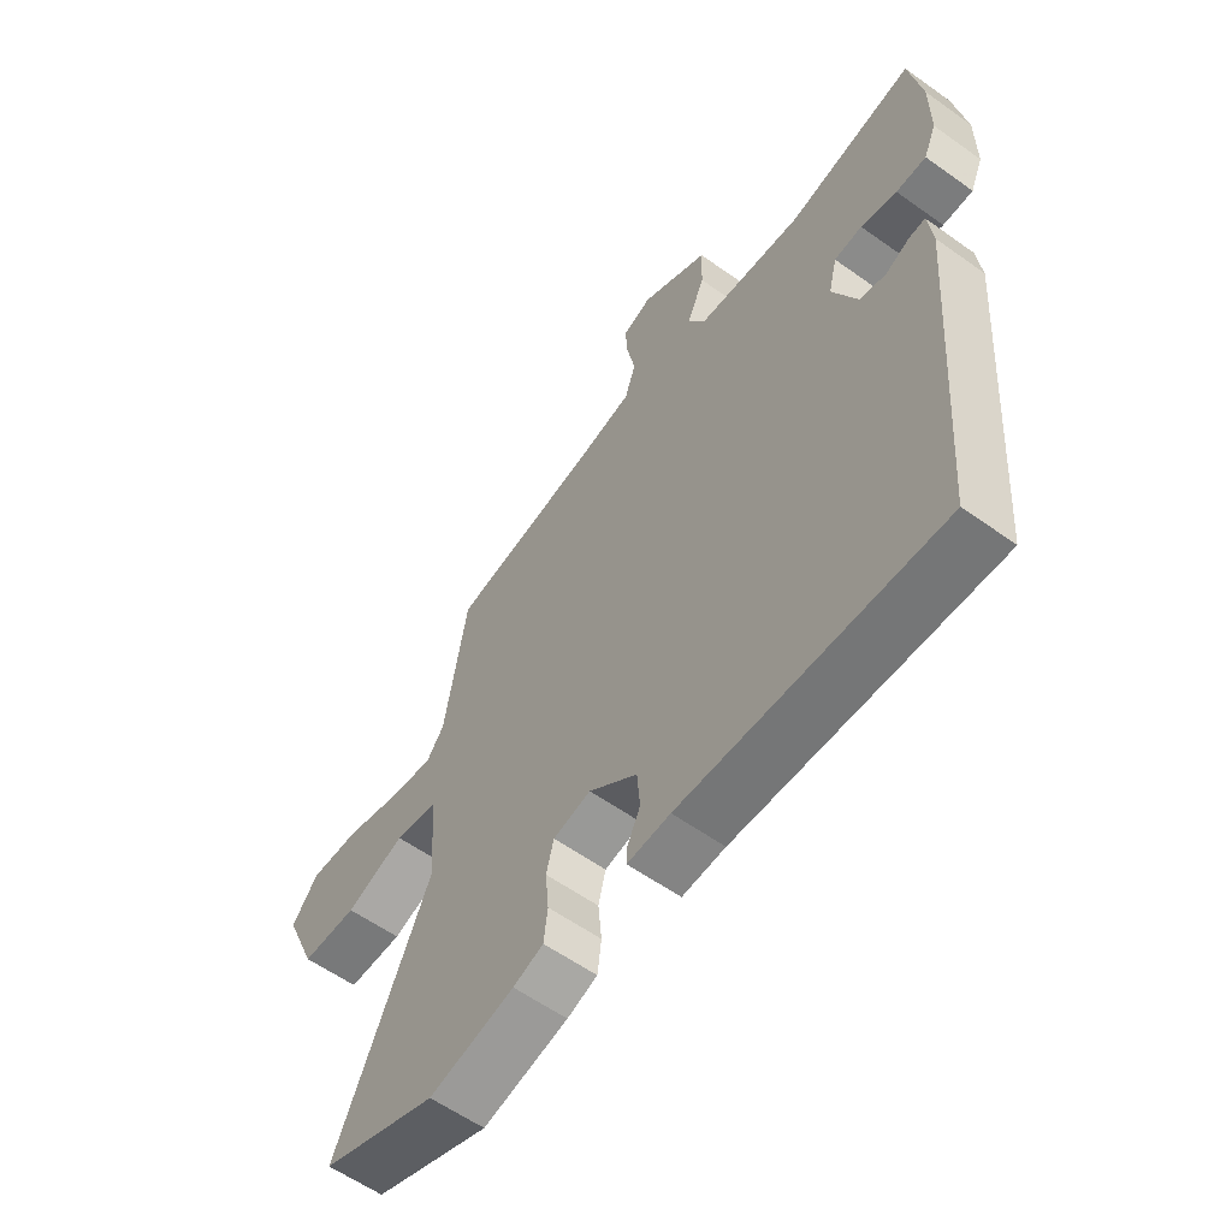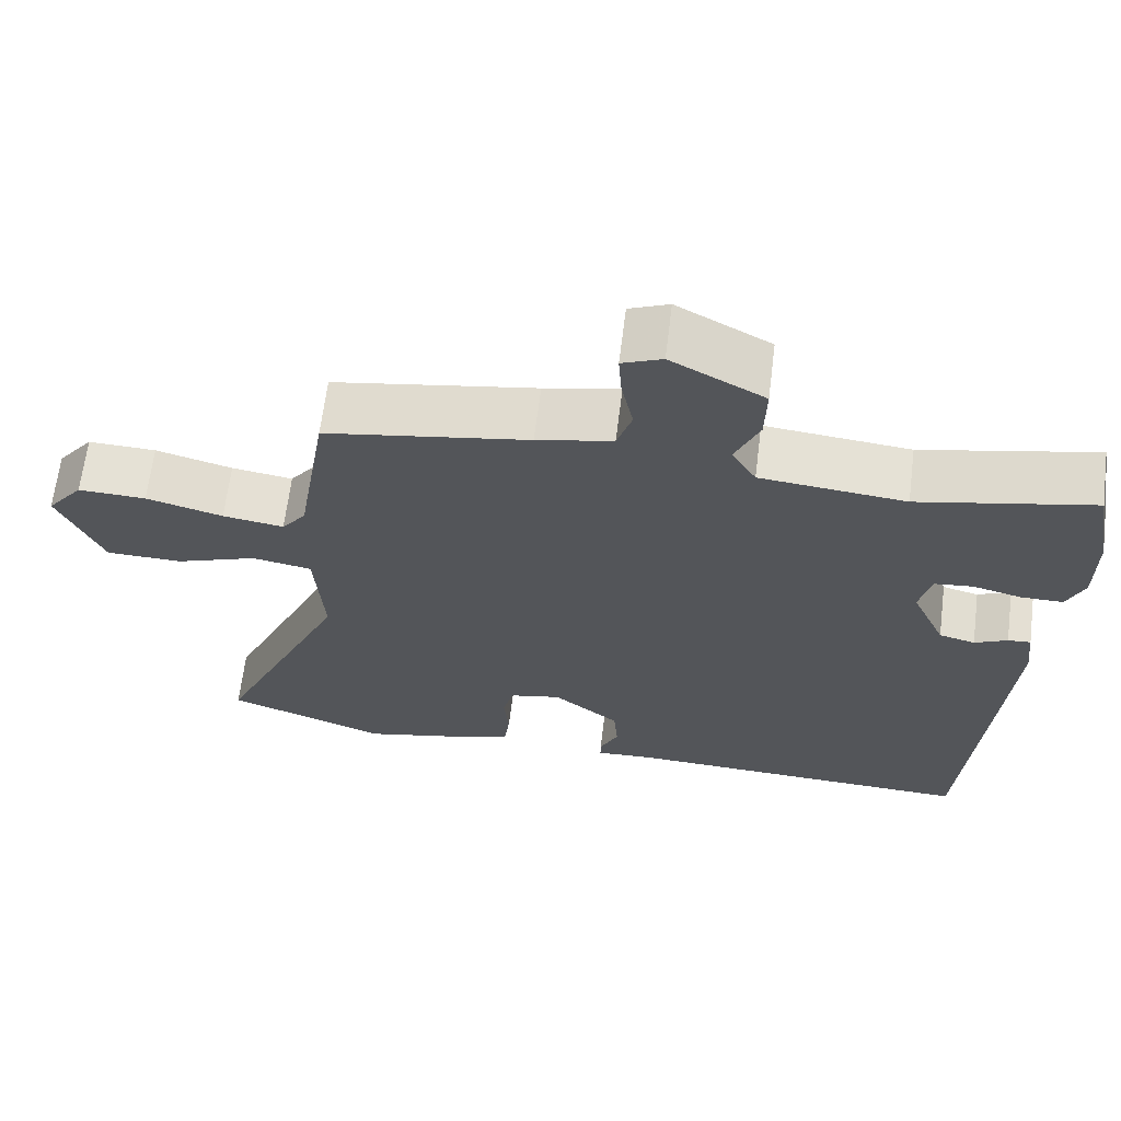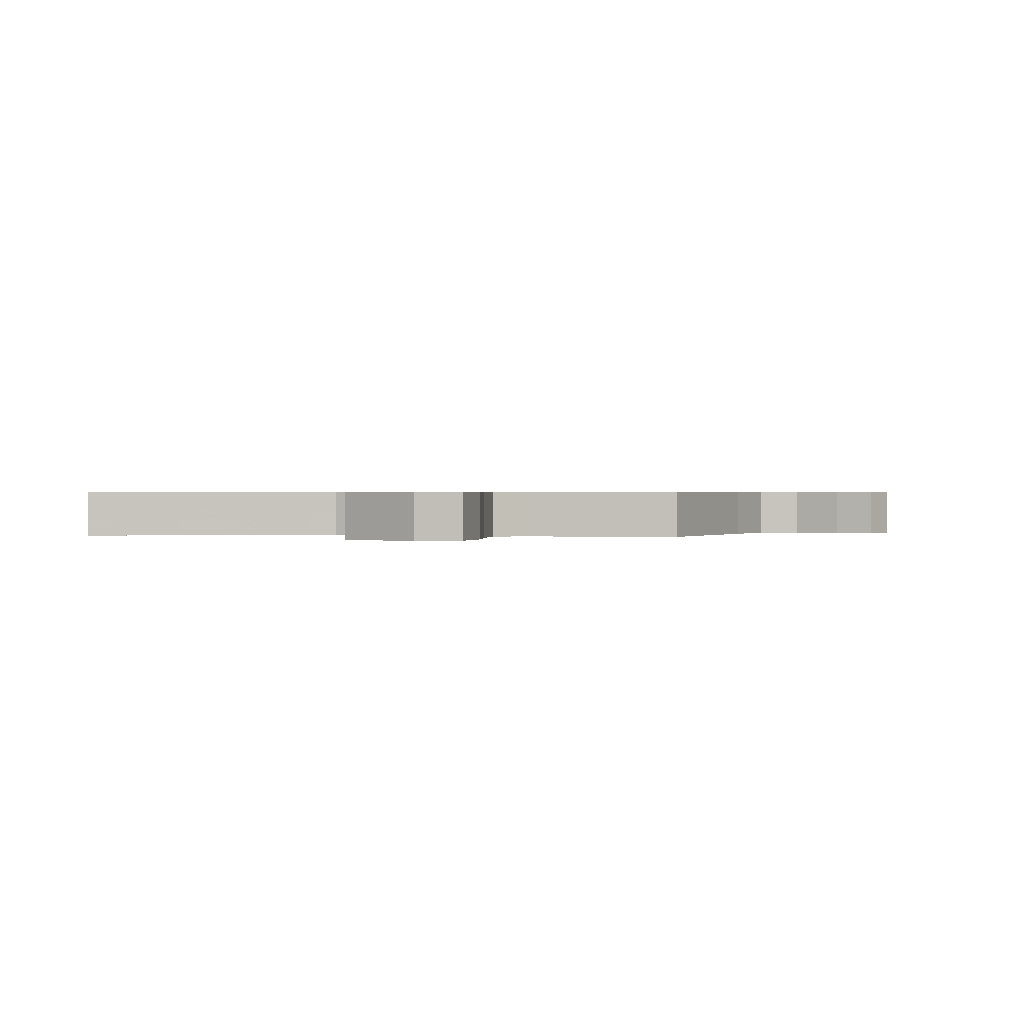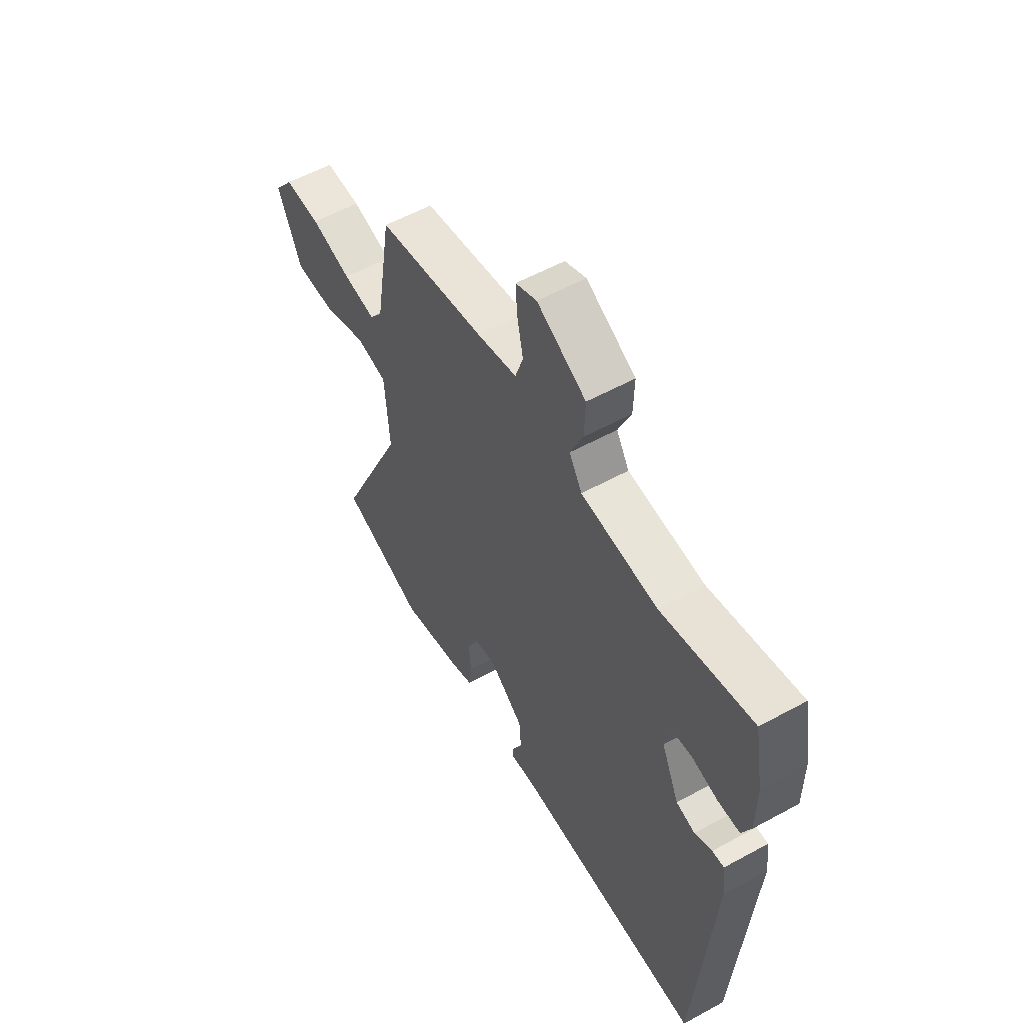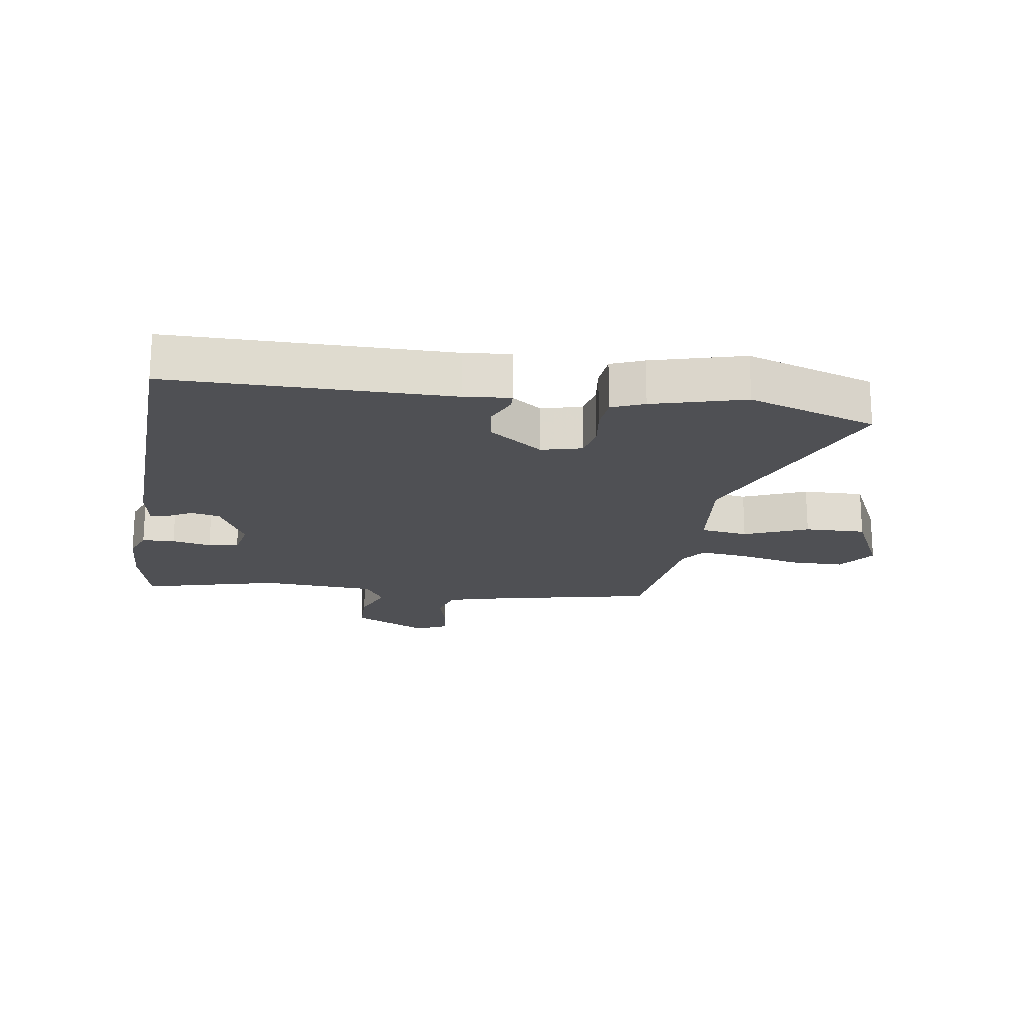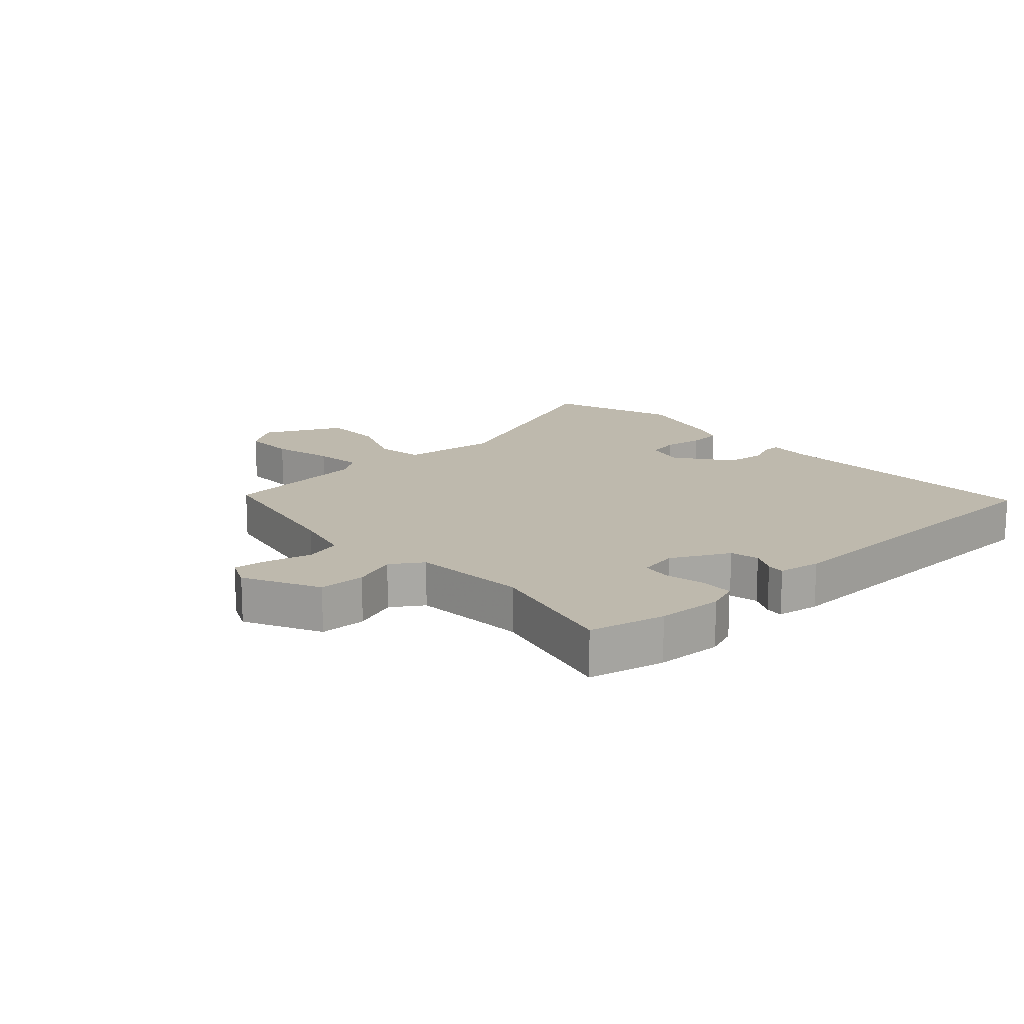
<metadata>
{"format":"obj","ext":"obj","renderer":"f3d","projection":"perspective","resolution":1024,"background":"white","views":[{"elev":-58.7,"azim":53.6,"up":"+Z"},{"elev":65.3,"azim":7.1,"up":"+Z"},{"elev":0.6,"azim":-72.1,"up":"+Y"},{"elev":56.1,"azim":60.1,"up":"+Z"},{"elev":-19.2,"azim":173.7,"up":"+Y"},{"elev":15.3,"azim":49.8,"up":"+Y"}]}
</metadata>
<code>
v 0.497 0.07 0.515
v 0.519 0.07 0.392
v 0.519 0.07 0.286
v 0.497 0.07 0.235
v 0.444 0.07 0.235
v 0.381 0.07 0.251
v 0.332 0.07 0.246
v 0.317 0.07 0.184
v 0.36 0.07 0.089
v 0.406 0.07 0.077
v 0.448 0.07 0.097
v 0.477 0.07 0.099
v 0.485 0.07 0.03
v 0.444 0.07 -0.508
v -0.007 0.07 -0.49
v -0.082 0.07 -0.494
v -0.082 0.07 -0.468
v -0.058 0.07 -0.418
v -0.063 0.07 -0.355
v -0.148 0.07 -0.287
v -0.214 0.07 -0.301
v -0.227 0.07 -0.353
v -0.221 0.07 -0.418
v -0.228 0.07 -0.473
v -0.281 0.07 -0.492
v -0.431 0.07 -0.526
v -0.635 0.07 -0.449
v -0.469 0.07 -0.086
v -0.48 0.07 0.071
v -0.556 0.07 0.085
v -0.66 0.07 0.047
v -0.758 0.07 0.049
v -0.814 0.07 0.179
v -0.768 0.07 0.238
v -0.681 0.07 0.235
v -0.583 0.07 0.208
v -0.505 0.07 0.196
v -0.474 0.07 0.237
v -0.435 0.07 0.476
v -0.175 0.07 0.52
v -0.078 0.07 0.541
v -0.059 0.07 0.599
v -0.074 0.07 0.671
v -0.078 0.07 0.729
v -0.027 0.07 0.75
v 0.092 0.07 0.685
v 0.09 0.07 0.61
v 0.059 0.07 0.539
v 0.09 0.07 0.487
v 0.275 0.07 0.468
v 0.497 0 0.515
v 0.519 0 0.392
v 0.519 0 0.286
v 0.497 0 0.235
v 0.444 0 0.235
v 0.381 0 0.251
v 0.332 0 0.246
v 0.317 0 0.184
v 0.36 0 0.089
v 0.406 0 0.077
v 0.448 0 0.097
v 0.477 0 0.099
v 0.485 0 0.03
v 0.444 0 -0.508
v -0.007 0 -0.49
v -0.082 0 -0.494
v -0.082 0 -0.468
v -0.058 0 -0.418
v -0.063 0 -0.355
v -0.148 0 -0.287
v -0.214 0 -0.301
v -0.227 0 -0.353
v -0.221 0 -0.418
v -0.228 0 -0.473
v -0.281 0 -0.492
v -0.431 0 -0.526
v -0.635 0 -0.449
v -0.469 0 -0.086
v -0.48 0 0.071
v -0.556 0 0.085
v -0.66 0 0.047
v -0.758 0 0.049
v -0.814 0 0.179
v -0.768 0 0.238
v -0.681 0 0.235
v -0.583 0 0.208
v -0.505 0 0.196
v -0.474 0 0.237
v -0.435 0 0.476
v -0.175 0 0.52
v -0.078 0 0.541
v -0.059 0 0.599
v -0.074 0 0.671
v -0.078 0 0.729
v -0.027 0 0.75
v 0.092 0 0.685
v 0.09 0 0.61
v 0.059 0 0.539
v 0.09 0 0.487
v 0.275 0 0.468
f 46 47 48
f 45 46 48
f 44 45 48
f 43 44 48
f 42 43 48
f 41 42 48 49
f 40 41 49
f 38 39 40 49
f 37 38 49 50
f 34 35 36
f 33 34 36
f 32 33 36
f 31 32 36
f 30 31 36
f 29 30 36 37
f 26 27 28
f 25 26 28
f 24 25 28
f 23 24 28
f 22 23 28
f 21 22 28 29
f 37 50 1
f 29 37 1
f 21 29 1
f 20 21 1
f 15 16 17 18
f 15 18 19
f 14 15 19
f 13 14 19
f 12 13 19
f 11 12 19
f 10 11 19
f 4 5 6
f 3 4 6
f 2 3 6
f 1 2 6
f 1 6 7
f 20 1 7
f 9 10 19 20
f 8 9 20
f 7 8 20
f 98 97 96
f 98 96 95
f 98 95 94
f 98 94 93
f 98 93 92
f 99 98 92 91
f 99 91 90
f 99 90 89 88
f 100 99 88 87
f 86 85 84
f 86 84 83
f 86 83 82
f 86 82 81
f 86 81 80
f 87 86 80 79
f 78 77 76
f 78 76 75
f 78 75 74
f 78 74 73
f 78 73 72
f 79 78 72 71
f 51 100 87
f 51 87 79
f 51 79 71
f 51 71 70
f 68 67 66 65
f 69 68 65
f 69 65 64
f 69 64 63
f 69 63 62
f 69 62 61
f 69 61 60
f 56 55 54
f 56 54 53
f 56 53 52
f 56 52 51
f 57 56 51
f 57 51 70
f 70 69 60 59
f 70 59 58
f 70 58 57
f 1 51 52 2
f 2 52 53 3
f 3 53 54 4
f 4 54 55 5
f 5 55 56 6
f 6 56 57 7
f 7 57 58 8
f 8 58 59 9
f 9 59 60 10
f 10 60 61 11
f 11 61 62 12
f 12 62 63 13
f 13 63 64 14
f 14 64 65 15
f 15 65 66 16
f 16 66 67 17
f 17 67 68 18
f 18 68 69 19
f 19 69 70 20
f 20 70 71 21
f 21 71 72 22
f 22 72 73 23
f 23 73 74 24
f 24 74 75 25
f 25 75 76 26
f 26 76 77 27
f 27 77 78 28
f 28 78 79 29
f 29 79 80 30
f 30 80 81 31
f 31 81 82 32
f 32 82 83 33
f 33 83 84 34
f 34 84 85 35
f 35 85 86 36
f 36 86 87 37
f 37 87 88 38
f 38 88 89 39
f 39 89 90 40
f 40 90 91 41
f 41 91 92 42
f 42 92 93 43
f 43 93 94 44
f 44 94 95 45
f 45 95 96 46
f 46 96 97 47
f 47 97 98 48
f 48 98 99 49
f 49 99 100 50
f 50 100 51 1

</code>
